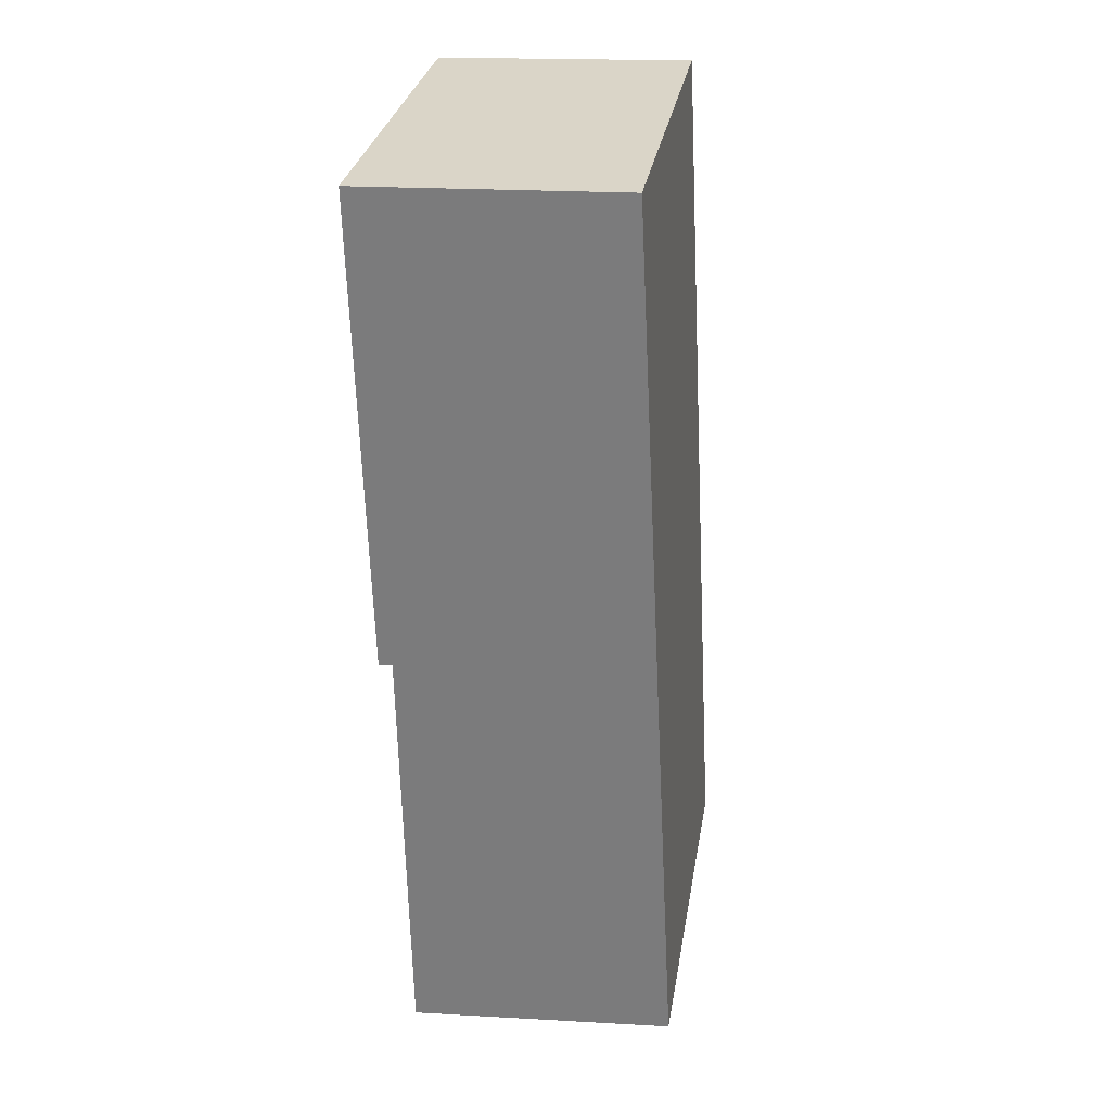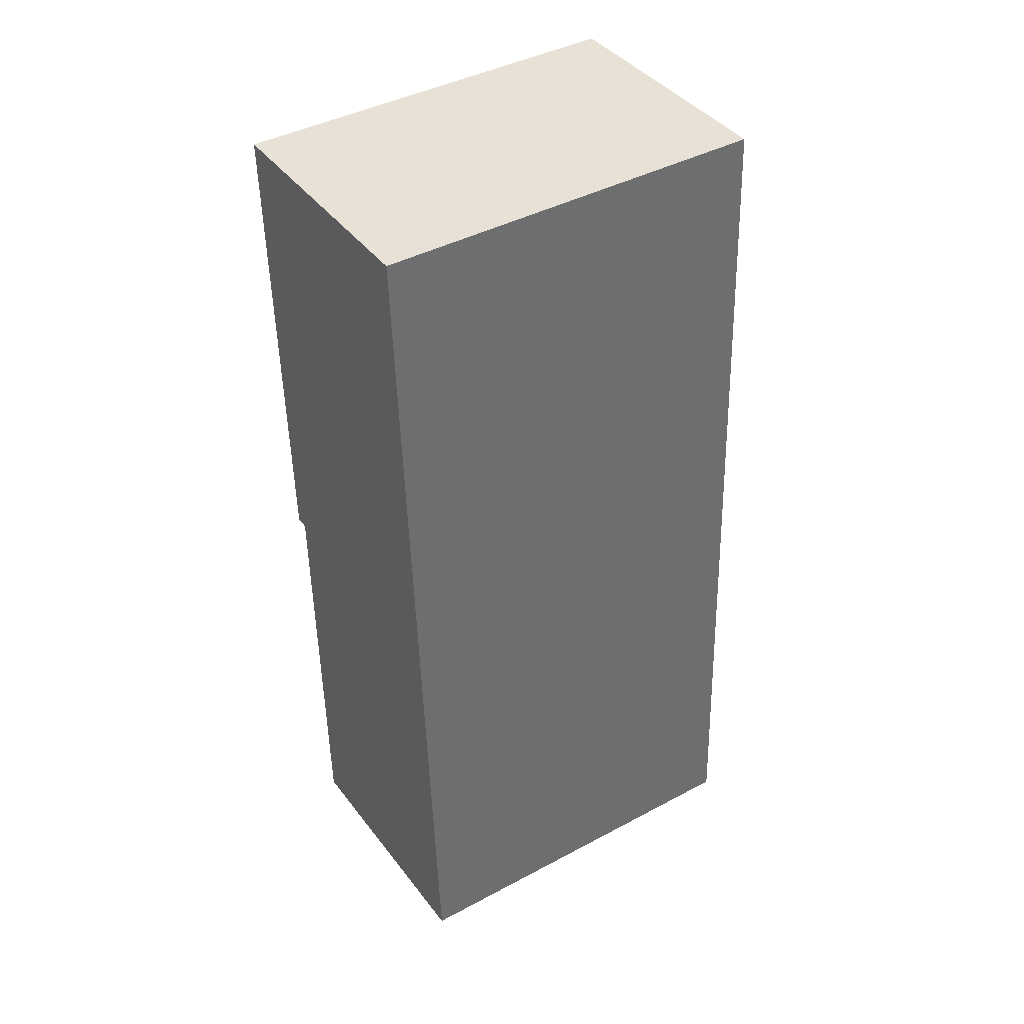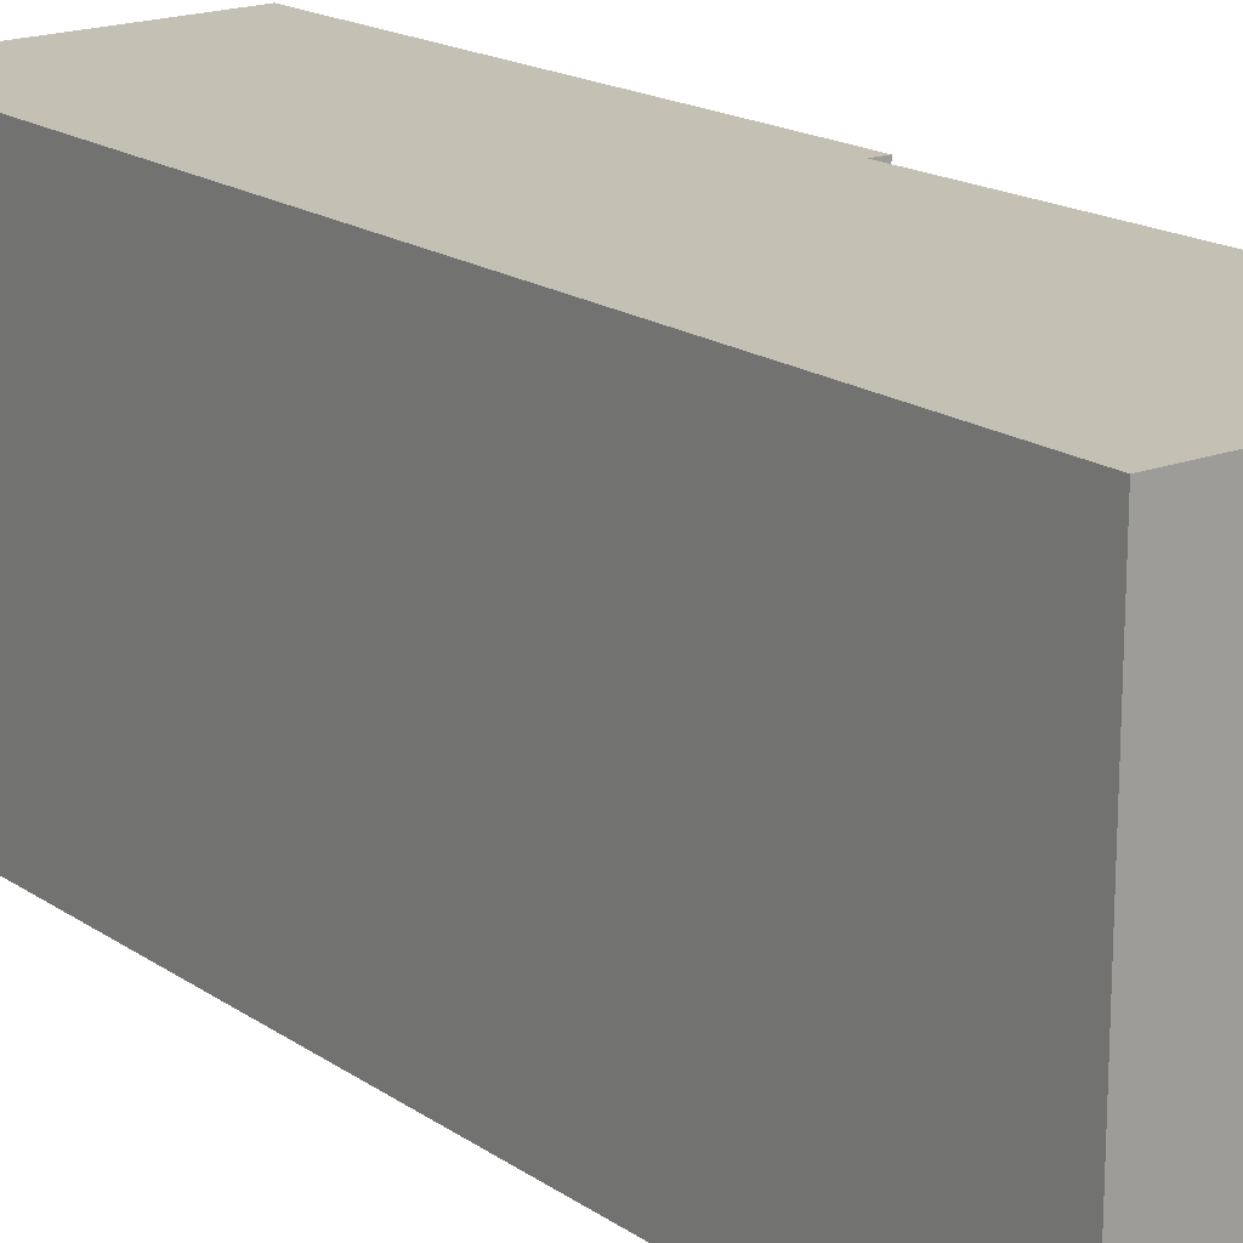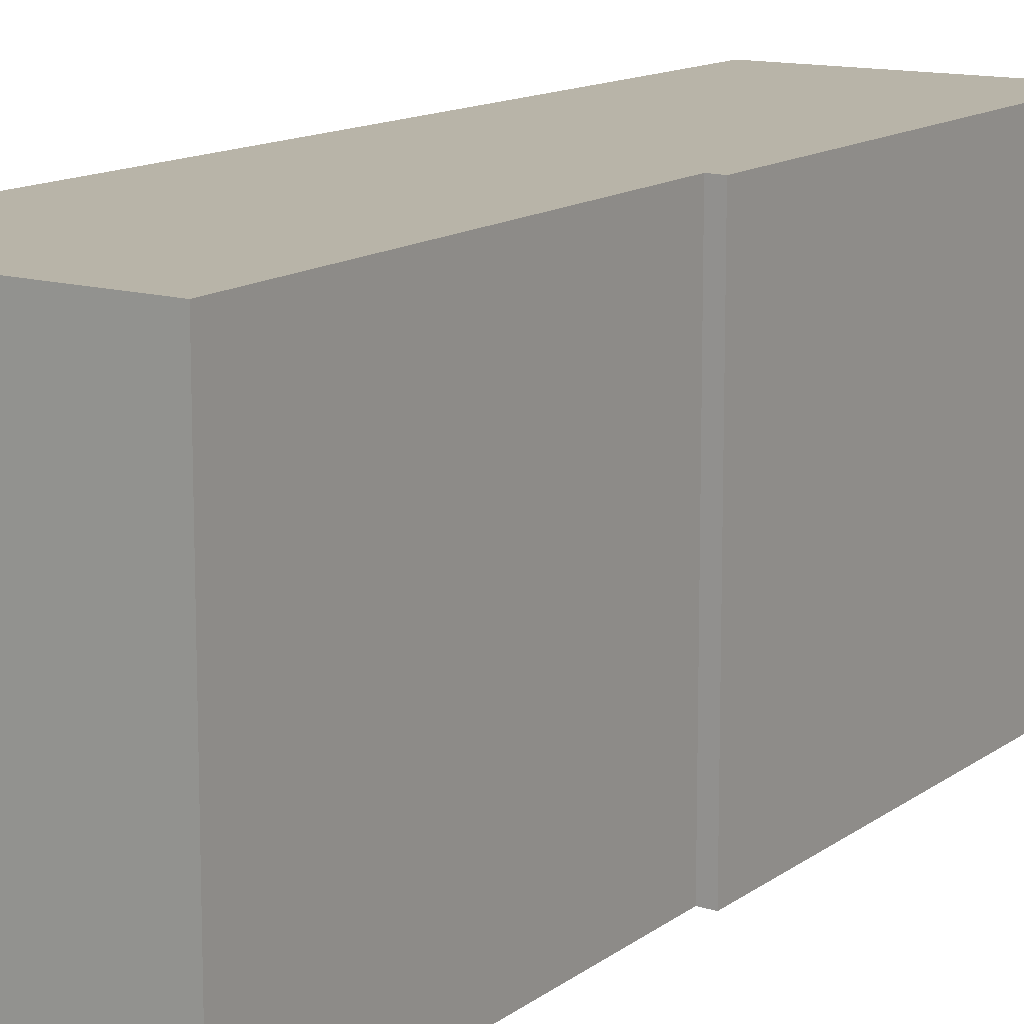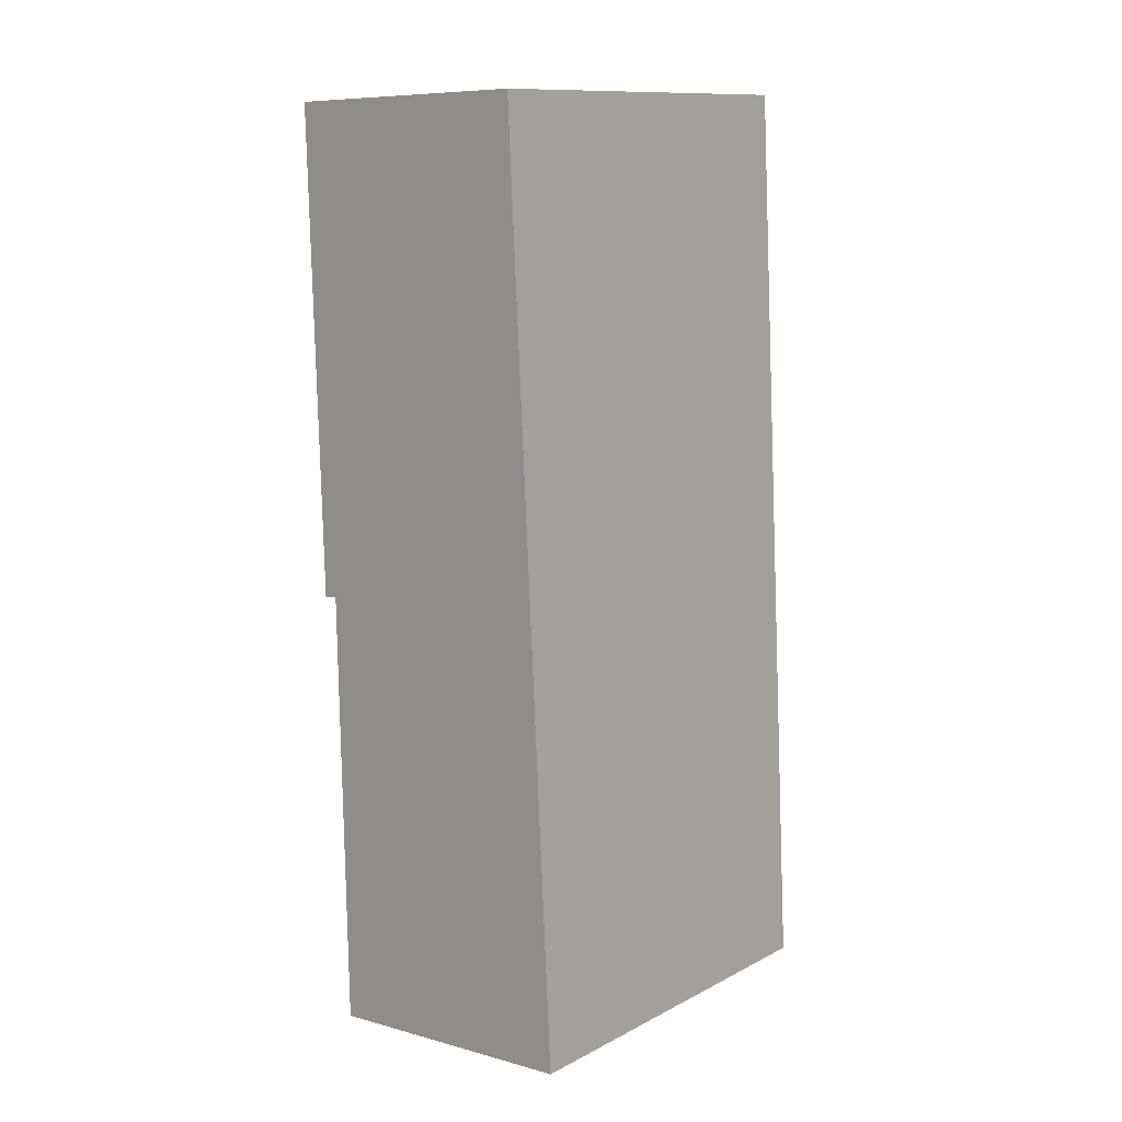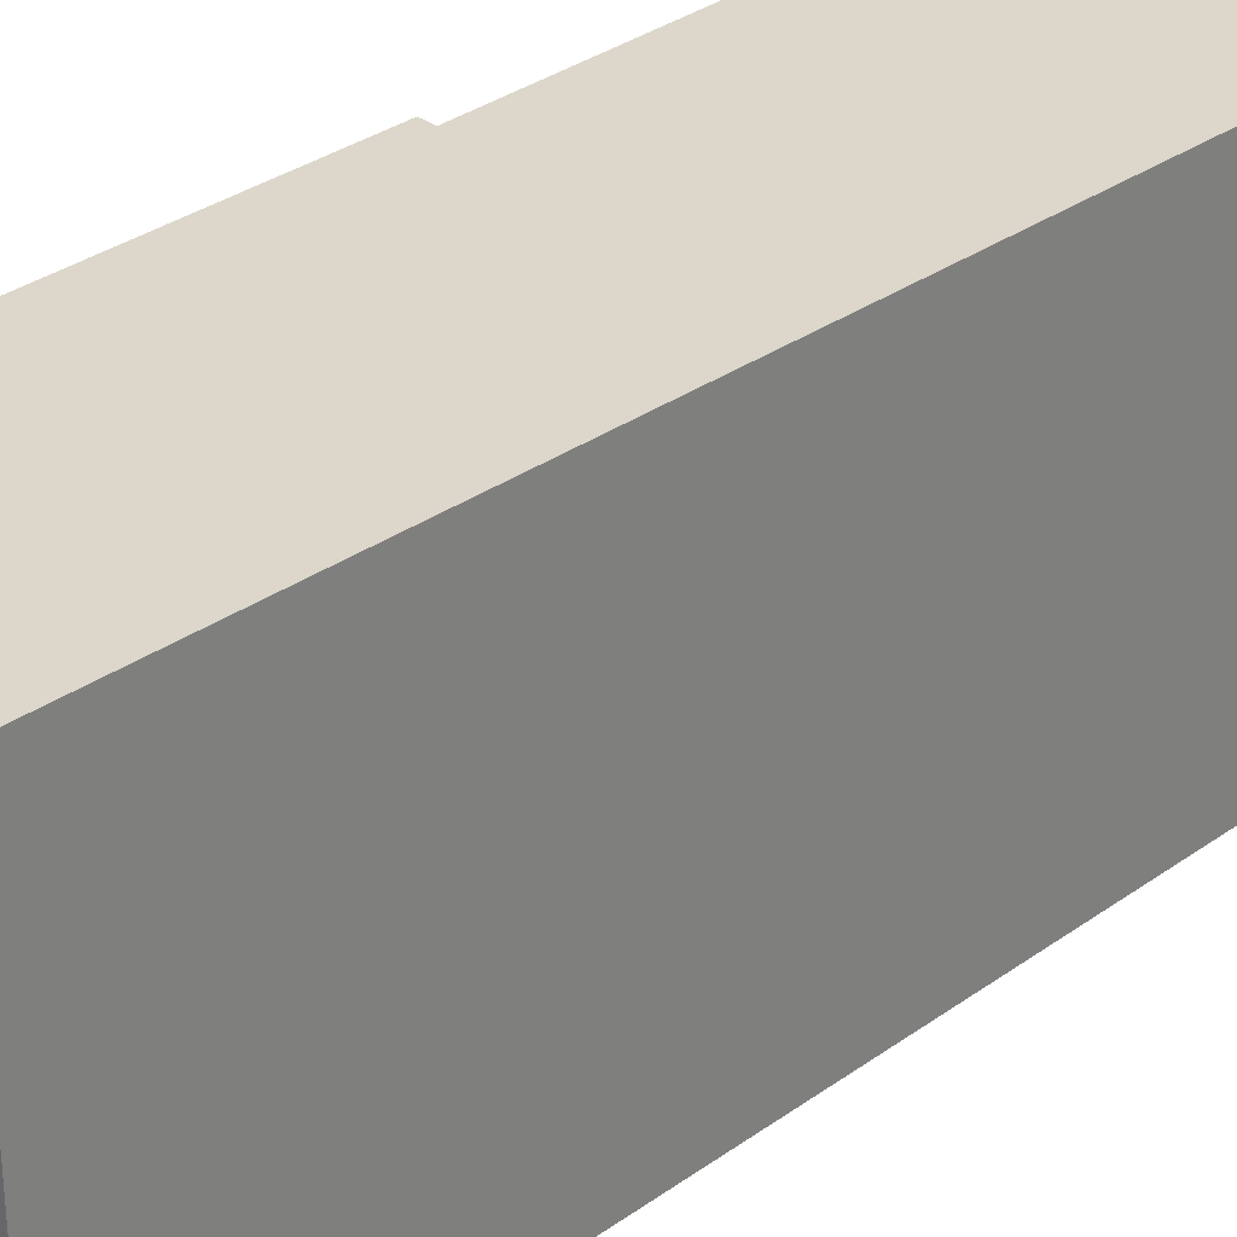
<metadata>
{"format":"obj","ext":"obj","renderer":"f3d","projection":"perspective","resolution":1024,"background":"white","views":[{"elev":29.9,"azim":9.4,"up":"+Z"},{"elev":42.3,"azim":57.4,"up":"+Z"},{"elev":18.2,"azim":139.2,"up":"+Y"},{"elev":13.0,"azim":-149.6,"up":"+Y"},{"elev":12.1,"azim":40.1,"up":"+Z"},{"elev":30.5,"azim":41.1,"up":"+Y"}]}
</metadata>
<code>
v  0 3.303 2.023e-16
v  0.22 3.303 -4.021
v  0.104 3.303 -4.033
v  2.565 3.303 -7.567
v  0.28 3.303 -7.748
v  2.162 3.303 0.074
v  2.565 4.633e-16 -7.567
v  0.28 4.744e-16 -7.748
v  0.22 2.462e-16 -4.021
v  0.104 2.469e-16 -4.033
v  0 0 0
v  2.162 -4.531e-18 0.074
g defaultobject
f 1 2 3
f 2 4 5
f 4 2 6
f 6 2 1
f 7 5 4
f 5 7 8
f 9 3 2
f 3 9 10
f 8 2 5
f 2 8 9
f 10 1 3
f 1 10 11
f 11 6 1
f 6 11 12
f 12 4 6
f 4 12 7
f 10 12 11
f 12 10 9
f 12 9 7
f 7 9 8

</code>
